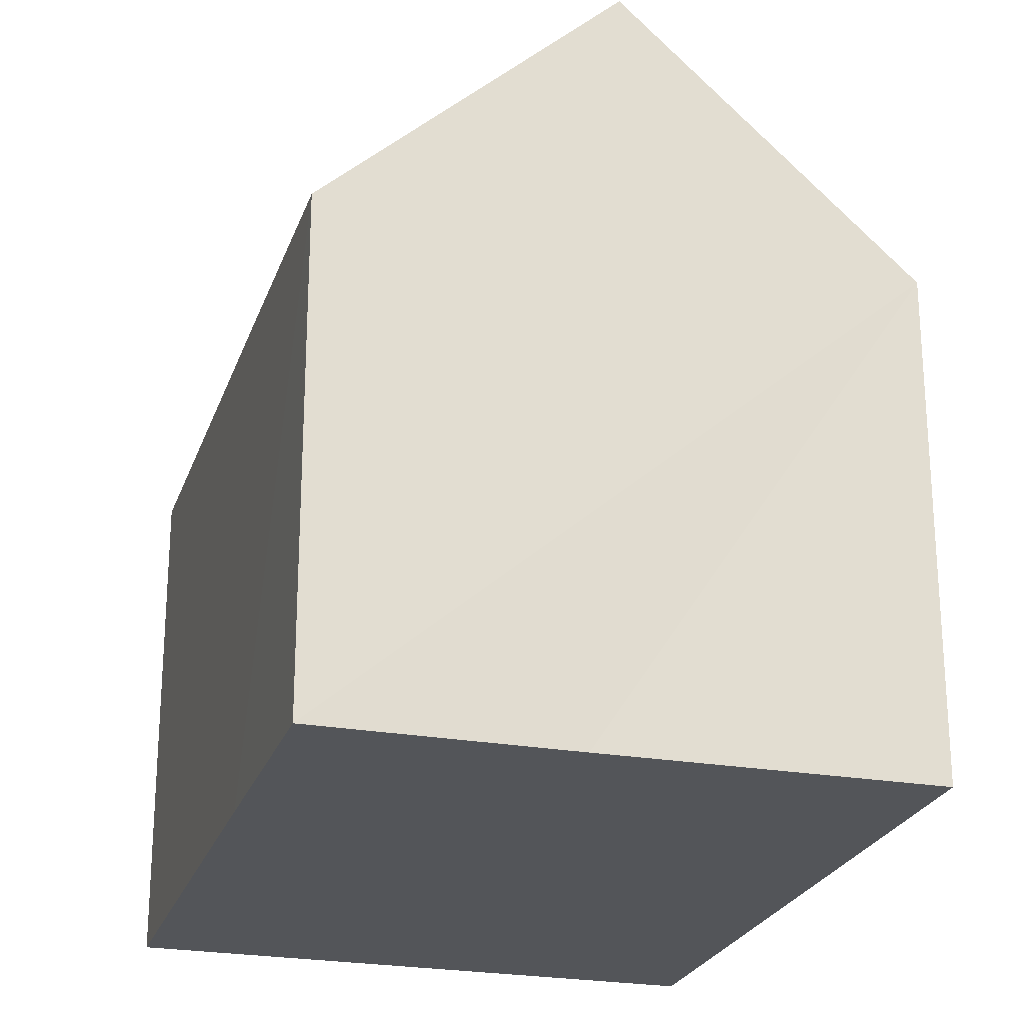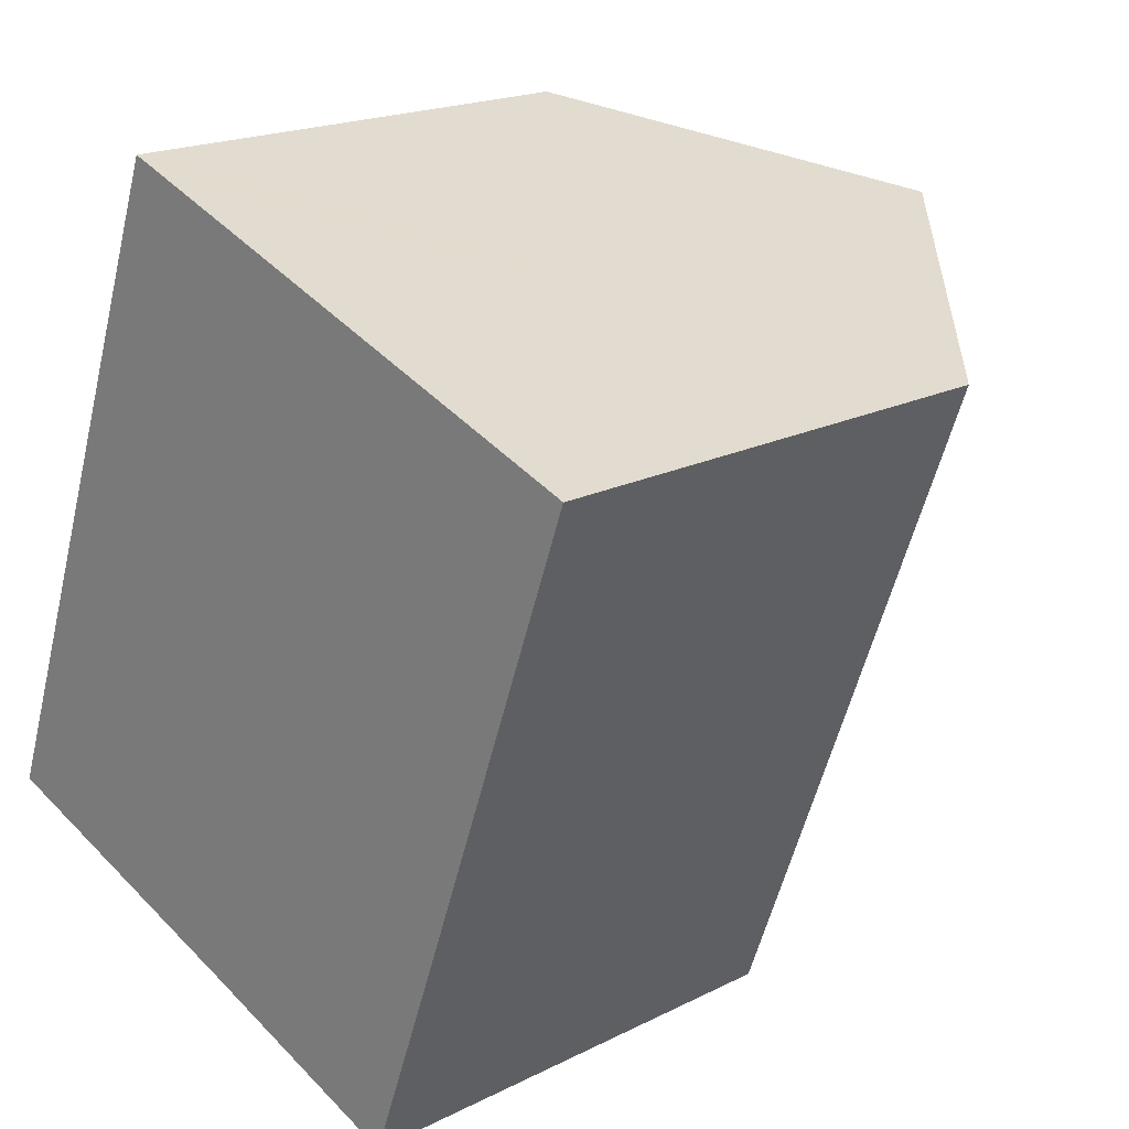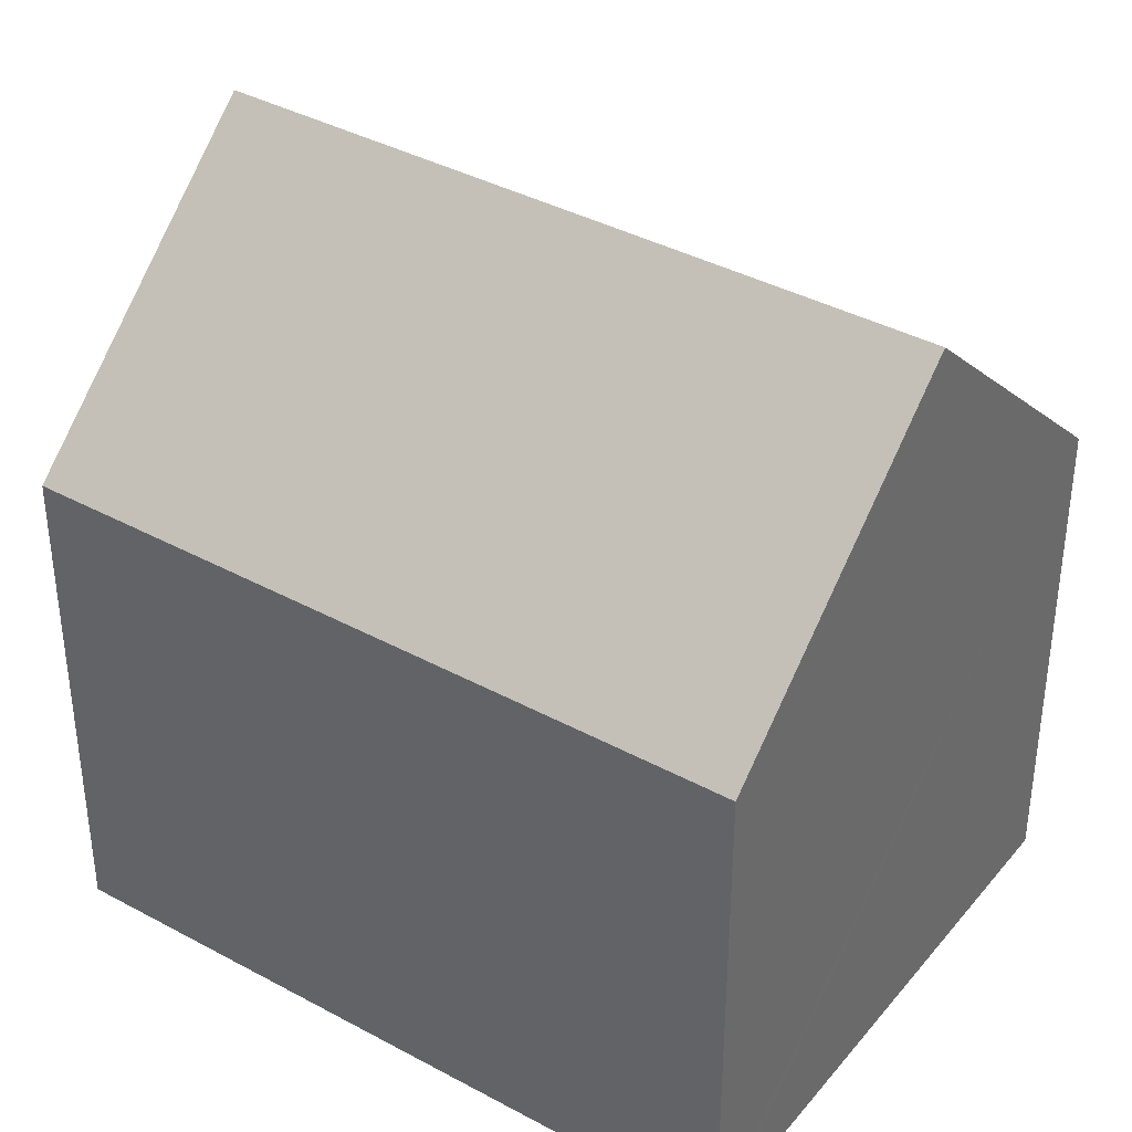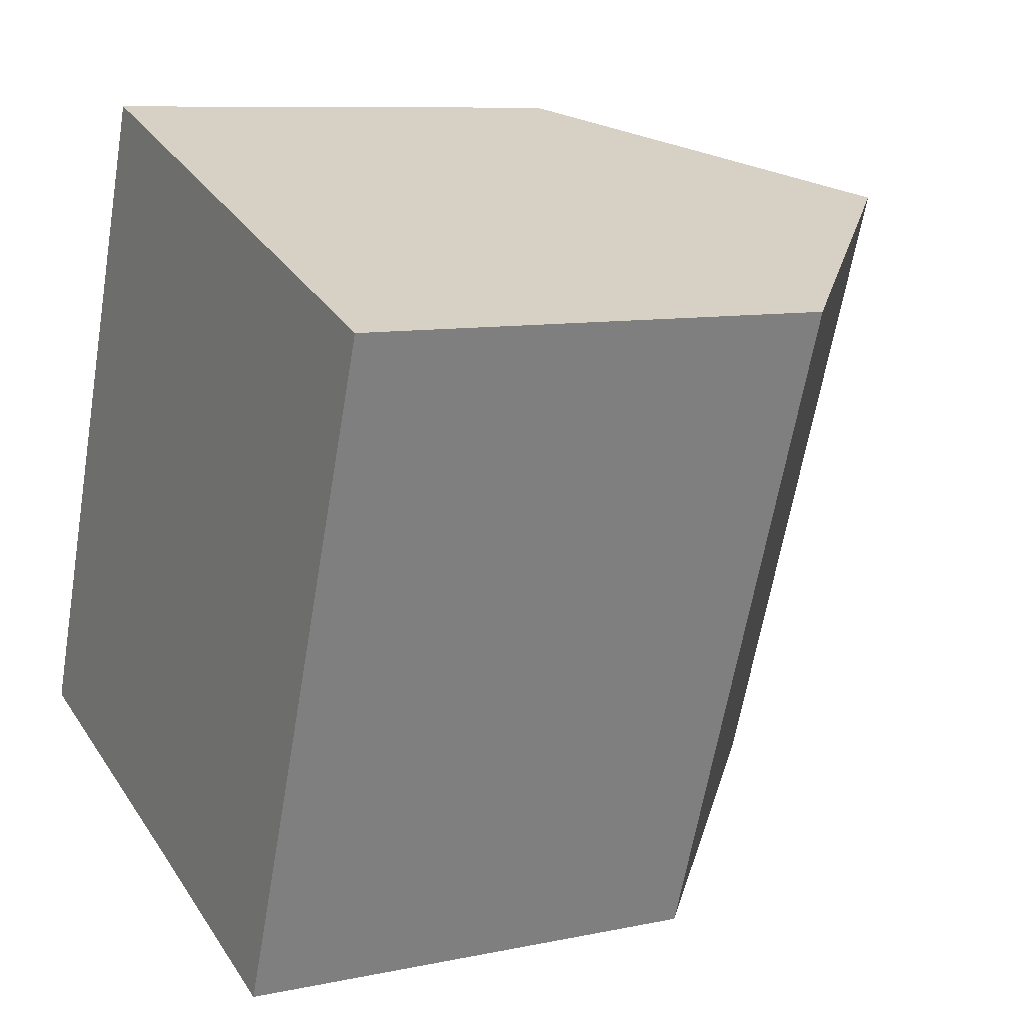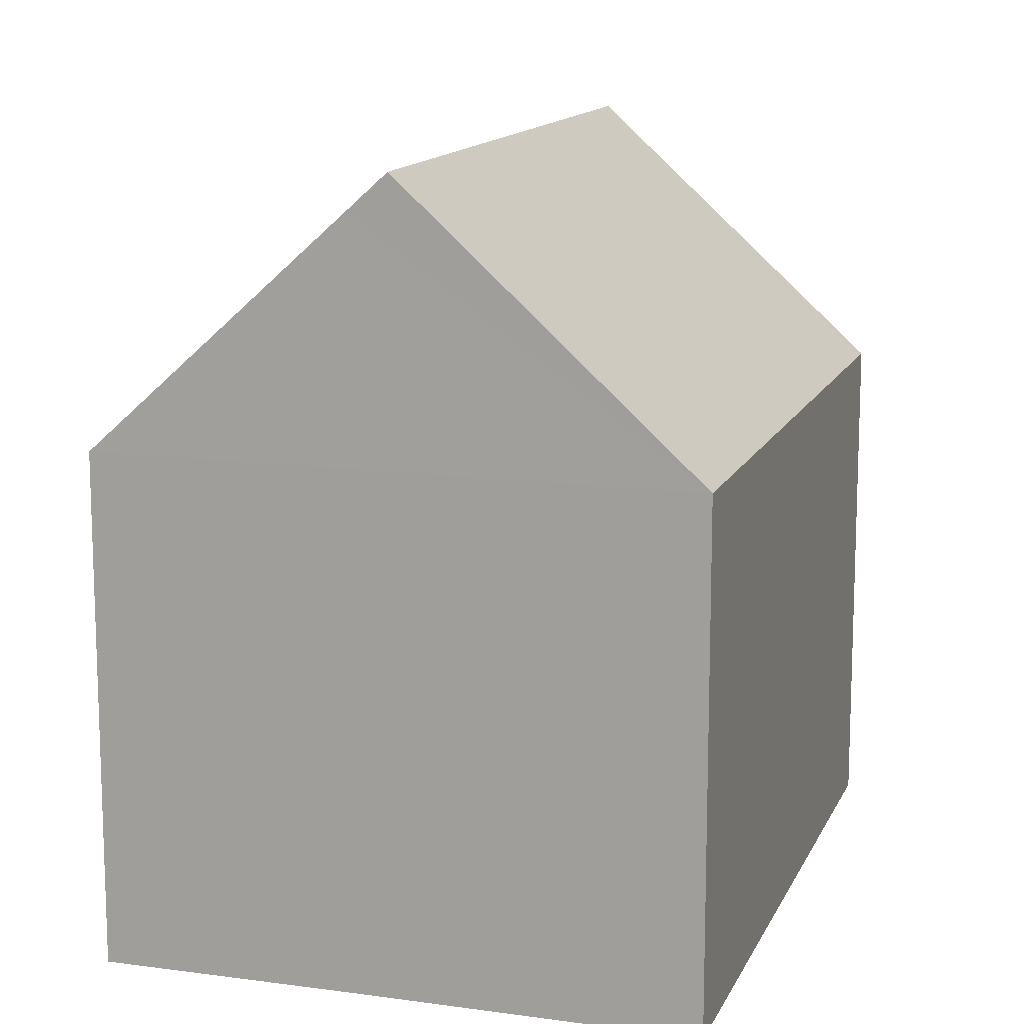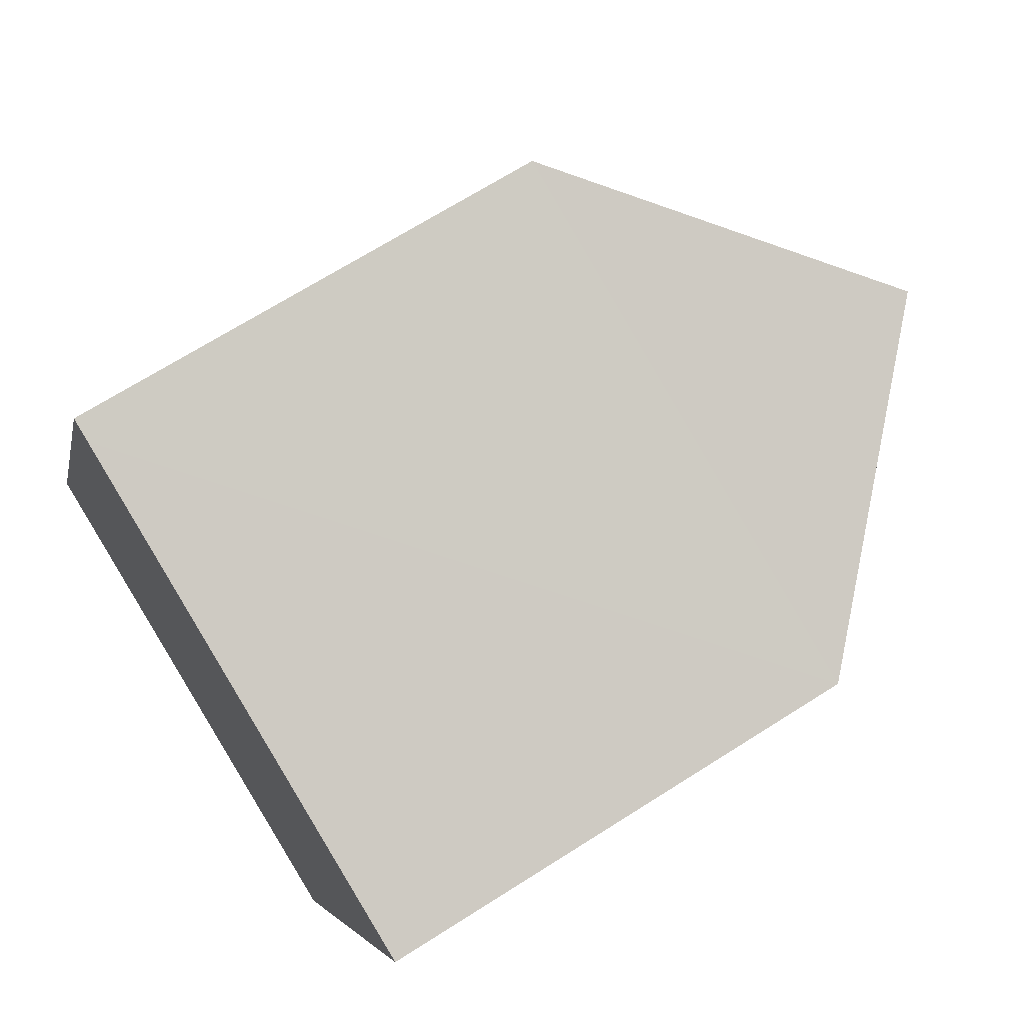
<metadata>
{"format":"obj","ext":"obj","renderer":"f3d","projection":"perspective","resolution":1024,"background":"white","views":[{"elev":-24.3,"azim":-176.6,"up":"+Y"},{"elev":19.0,"azim":46.3,"up":"+Z"},{"elev":38.5,"azim":-35.5,"up":"+Y"},{"elev":8.9,"azim":60.5,"up":"+Z"},{"elev":13.3,"azim":-142.7,"up":"+Y"},{"elev":68.7,"azim":57.5,"up":"+Z"}]}
</metadata>
<code>
v  8.038 7.284 -2.871
v  11.62 7.311 7.034
v  9.252 7.286 0.459
v  4.56 10.62 -1.606
v  7.627 11.14 8.471
v  4.016 11.14 -1.415
v  3.62 7.302 9.912
v  0 7.302 4.471e-16
v  3.961 7.628 9.79
v  8.038 1.758e-16 -2.871
v  4.56 9.834e-17 -1.606
v  4.016 8.664e-17 -1.415
v  0 0 0
v  3.62 -6.069e-16 9.912
v  3.961 -5.995e-16 9.79
v  11.62 -4.307e-16 7.034
v  7.627 -5.187e-16 8.471
v  9.252 -2.811e-17 0.459
g defaultobject
f 1 2 3
f 2 1 4
f 2 4 5
f 5 4 6
f 7 6 8
f 6 7 5
f 5 7 9
f 4 8 6
f 8 4 1
f 8 1 10
f 8 10 11
f 8 11 12
f 8 12 13
f 13 7 8
f 7 13 14
f 9 2 5
f 2 9 7
f 2 7 14
f 2 14 15
f 2 15 16
f 16 15 17
f 16 3 2
f 3 16 1
f 1 16 18
f 1 18 10
f 12 14 13
f 14 12 15
f 15 12 17
f 17 12 11
f 17 11 16
f 16 11 10
f 16 10 18

</code>
